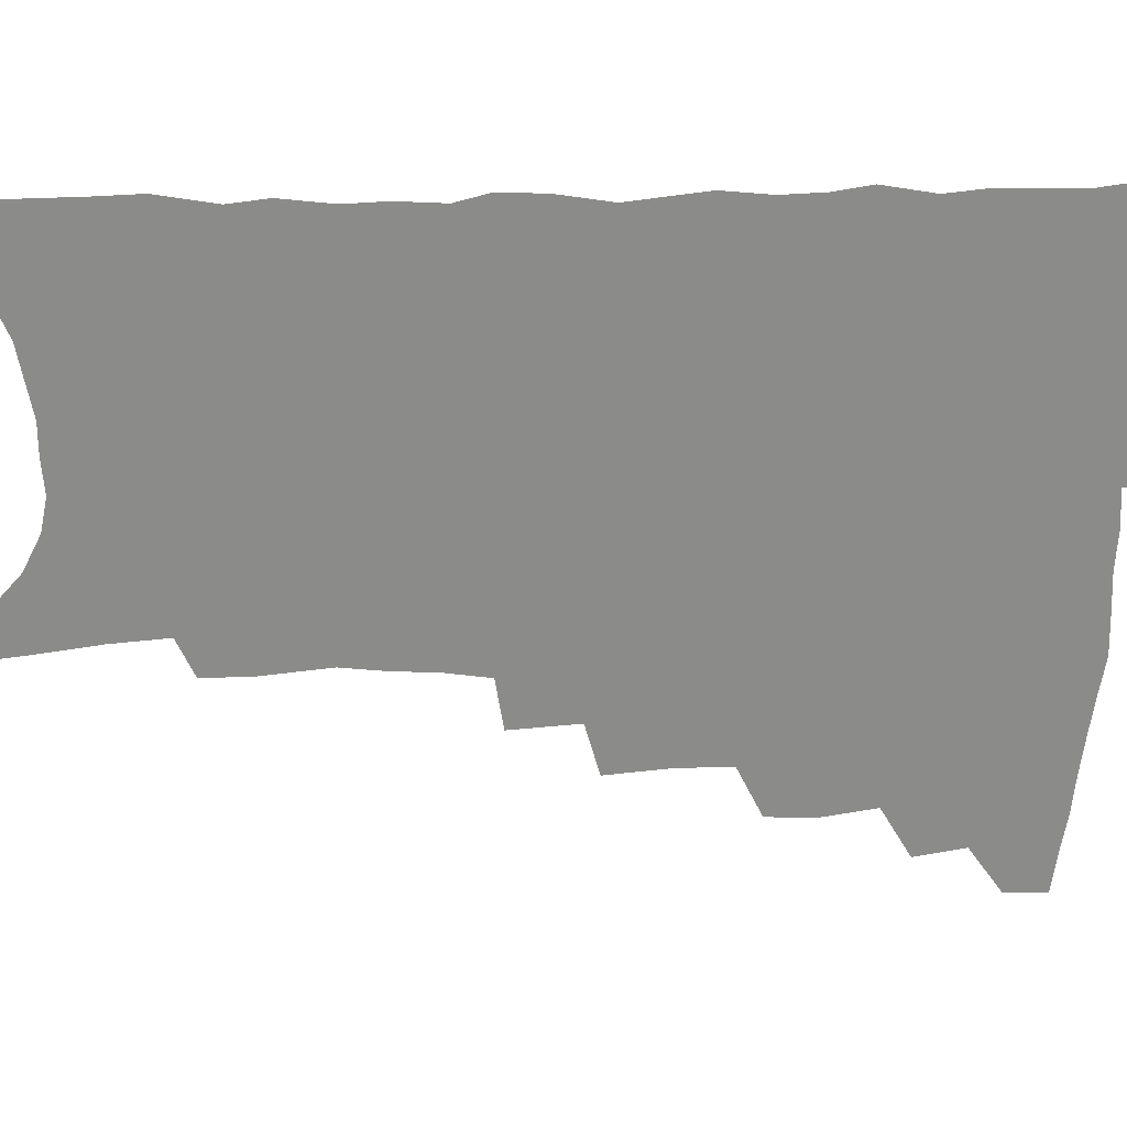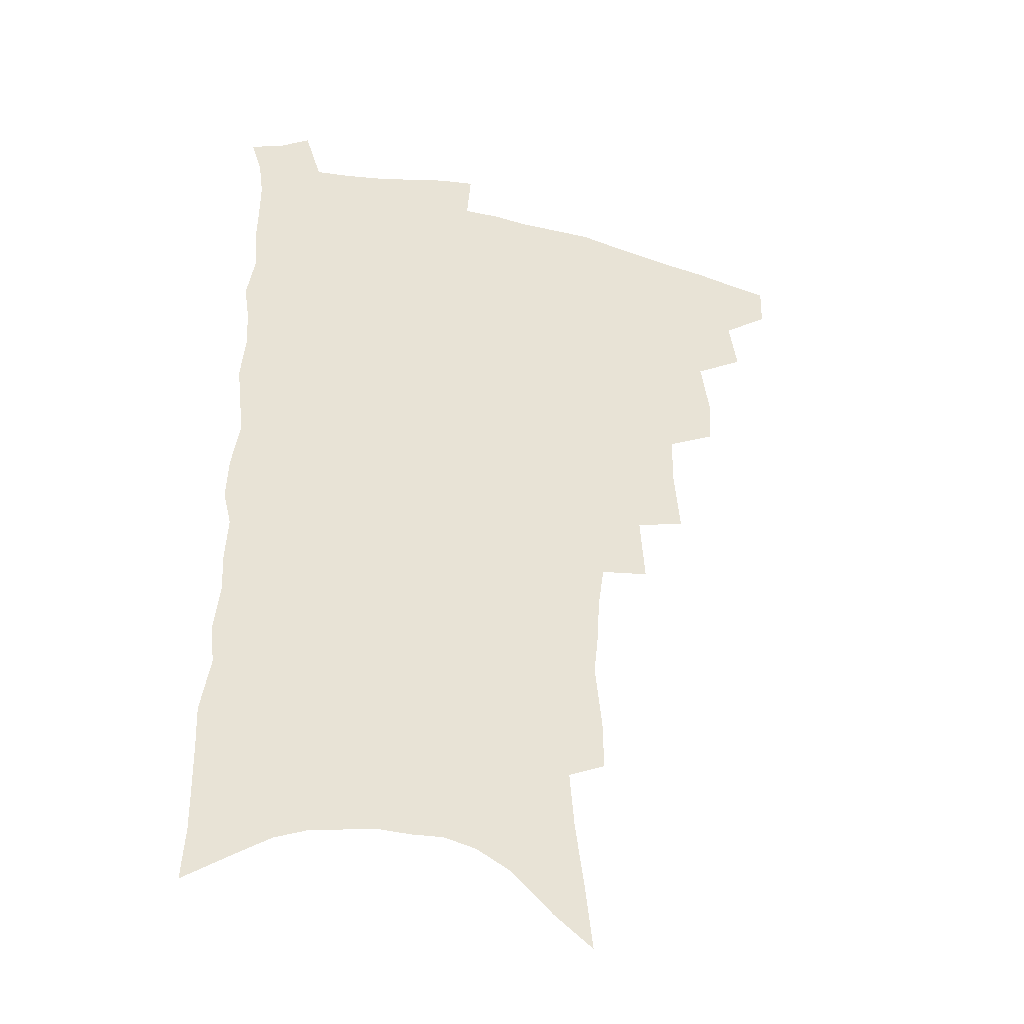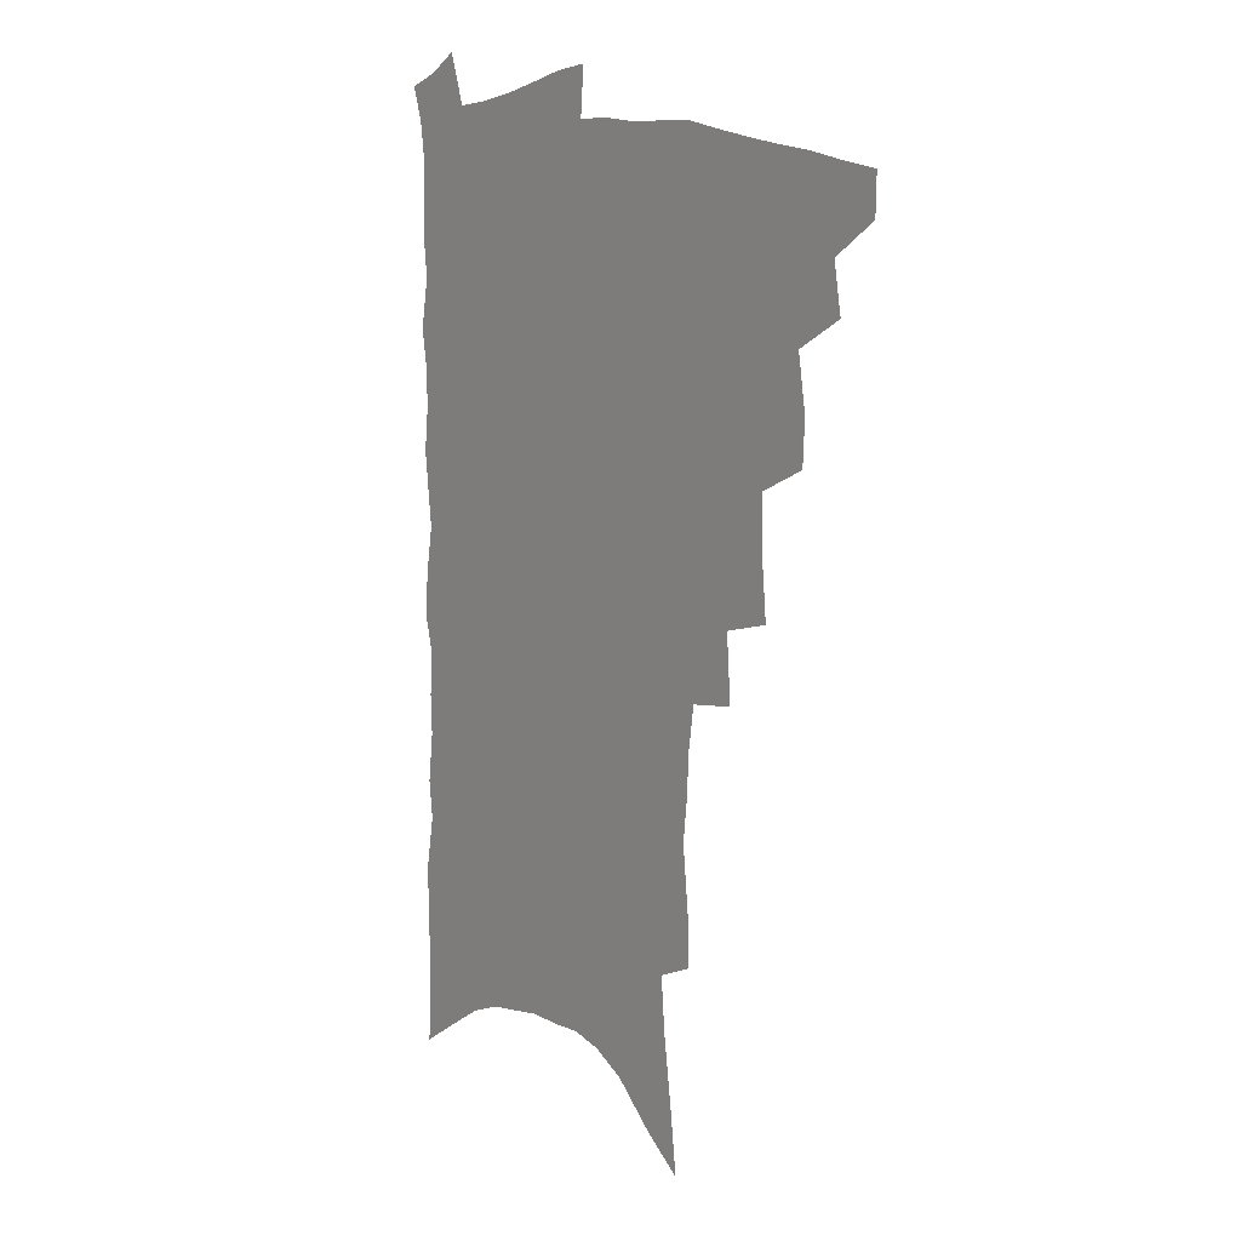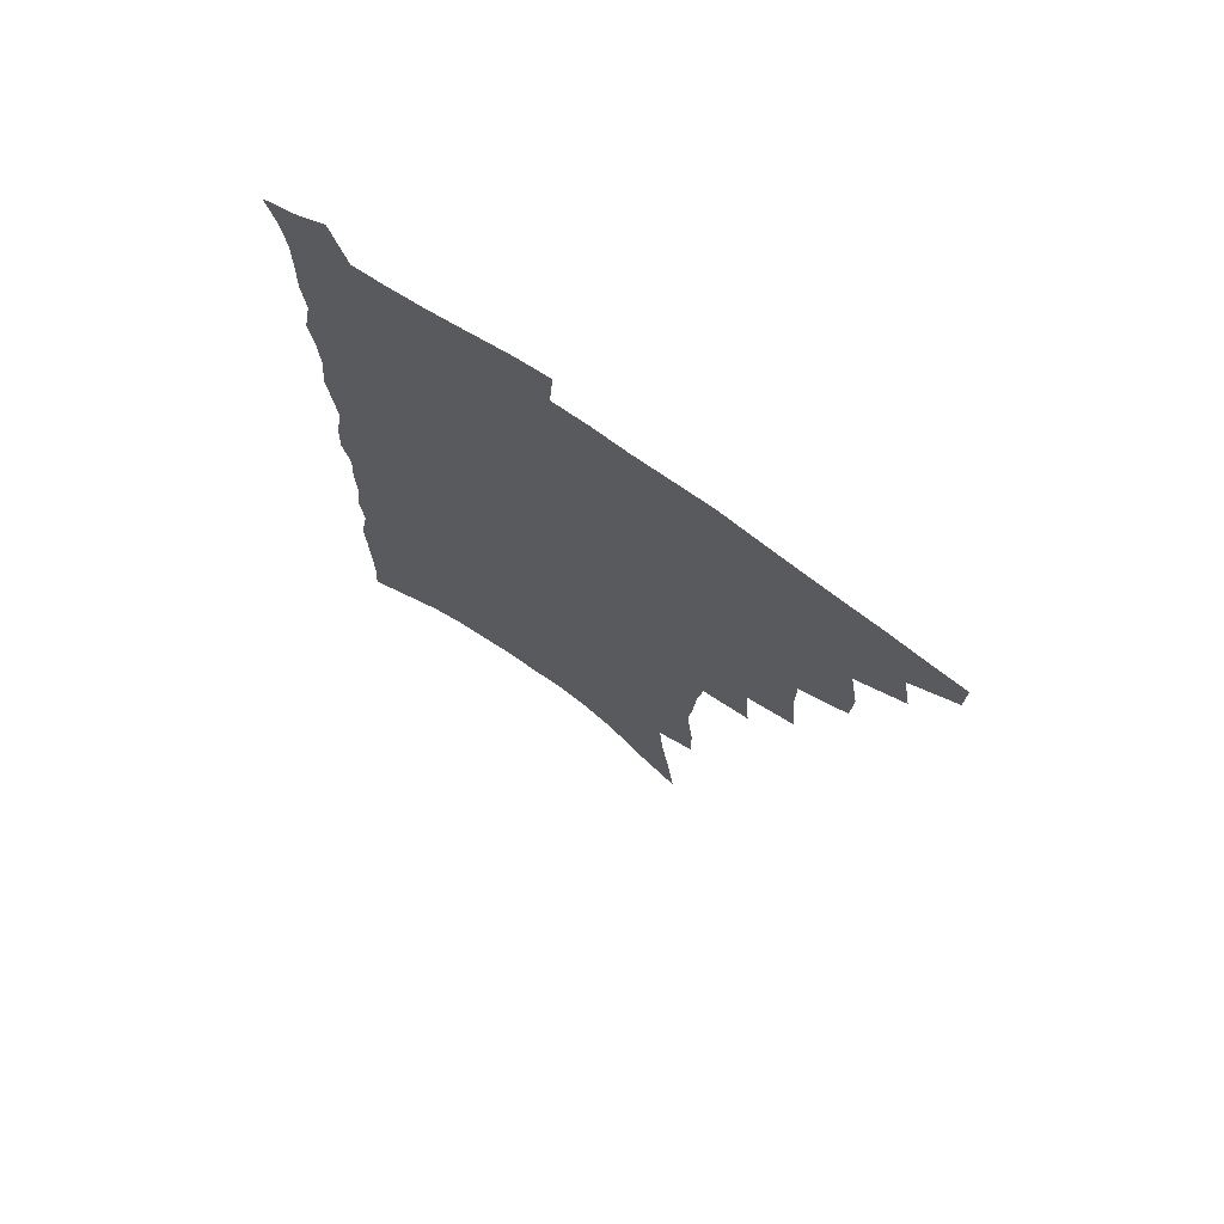
<metadata>
{"format":"obj","ext":"obj","renderer":"f3d","projection":"perspective","resolution":1024,"background":"white","views":[{"elev":-63.7,"azim":91.3,"up":"+Z"},{"elev":-36.9,"azim":163.3,"up":"+Y"},{"elev":11.0,"azim":-128.1,"up":"+Y"},{"elev":73.3,"azim":-145.2,"up":"+Y"}]}
</metadata>
<code>
v 471.6 484.3 0
v 471.3 499.3 0
v 485.9 454.1 0
v 489.1 472.4 0
v 488.2 487.2 0
v 486.7 501.7 0
v 502.2 406.2 0
v 501.4 423.2 0
v 504.7 443.6 0
v 505.3 460.1 0
v 505.5 475.3 0
v 503.3 489.7 0
v 500.9 504.4 0
v 518.7 354.4 0
v 521 378.4 0
v 520.8 397.4 0
v 522.6 417.5 0
v 521.9 433.2 0
v 522.4 449.5 0
v 522.9 464.6 0
v 520.5 477.8 0
v 518.6 491.6 0
v 515.8 506.2 0
v 535.9 324.3 0
v 537.8 349.5 0
v 537.4 369.3 0
v 537.6 388.4 0
v 537.4 405.5 0
v 536.2 420 0
v 535.6 434.8 0
v 536.4 451.4 0
v 536.2 466 0
v 534.5 479.7 0
v 532.6 493.7 0
v 530.1 508.4 0
v 556.8 228.8 0
v 557.1 247.6 0
v 559.7 272.6 0
v 558 287.7 0
v 557 305.6 0
v 554.7 321.8 0
v 553.4 340.5 0
v 552.6 358.9 0
v 551.9 376.1 0
v 552 394.1 0
v 551 408.6 0
v 550.5 423.7 0
v 551.3 439.9 0
v 550.5 453.6 0
v 550.3 467.8 0
v 548.3 481.7 0
v 546.6 495.6 0
v 544.2 510.7 0
v 563.1 151.1 0
v 566 175.6 0
v 569.5 201.2 0
v 571.2 222.6 0
v 571.5 241.5 0
v 571.6 260.6 0
v 571.5 279.1 0
v 571.2 298.4 0
v 569.3 313.7 0
v 568.4 331.5 0
v 566.5 346.7 0
v 566.5 365.5 0
v 566 382.5 0
v 564.5 396 0
v 565.2 413 0
v 565.3 428.3 0
v 564.7 442.1 0
v 564.8 456.4 0
v 563.4 469.4 0
v 563 482.8 0
v 561.1 496.8 0
v 558.3 513.3 0
v 578.2 162.6 0
v 579.6 184 0
v 584.9 214.7 0
v 585.3 233.9 0
v 585.2 252.5 0
v 583.6 266.9 0
v 583.5 285.6 0
v 583.6 306.5 0
v 582.7 322.5 0
v 581.1 337.3 0
v 580.4 354.4 0
v 579.1 369.1 0
v 579.3 387.1 0
v 579 401.8 0
v 578 414.8 0
v 578.5 430.9 0
v 578.3 444.4 0
v 577.8 457.5 0
v 577 470.4 0
v 576.7 483.6 0
v 575 497.9 0
v 573.2 513.3 0
v 594.8 178 0
v 597.3 203.4 0
v 597.3 221 0
v 597.2 239.3 0
v 597 258.1 0
v 596.2 274.9 0
v 595.7 292.2 0
v 594.7 307.5 0
v 594.6 328.4 0
v 593.1 340.4 0
v 592.6 357.9 0
v 591.8 373.1 0
v 591.4 387.7 0
v 591.5 404.1 0
v 591 417.4 0
v 590.9 431.3 0
v 591 445.2 0
v 590.7 458.1 0
v 590.5 471.2 0
v 590 484.5 0
v 588.9 498.6 0
v 588 513.1 0
v 608.1 185.2 0
v 609.2 207.1 0
v 609.4 226.8 0
v 609 244.1 0
v 608.2 259.5 0
v 607.2 274.5 0
v 607.2 295.4 0
v 606.7 313.5 0
v 605.9 328.1 0
v 605 343.8 0
v 604.7 361.1 0
v 604.2 376 0
v 603.7 389.9 0
v 603.6 405.1 0
v 603.8 419.6 0
v 603.7 432.8 0
v 603.7 446.1 0
v 603.8 458.7 0
v 603.9 471.6 0
v 603.9 484.6 0
v 603.4 498.1 0
v 601.9 514.3 0
v 620.7 188 0
v 621 210.4 0
v 620.8 228.3 0
v 620.4 245.8 0
v 620 265 0
v 619.3 282.4 0
v 618.6 295.1 0
v 618 316.7 0
v 617.4 330 0
v 616.8 346.9 0
v 616.4 361.6 0
v 616 376 0
v 615.8 392.1 0
v 615.7 406.4 0
v 615.8 420.2 0
v 616 433.3 0
v 616 445.8 0
v 616.5 458.8 0
v 617.3 472 0
v 617.4 484.4 0
v 617 497.8 0
v 616 513.9 0
v 614.5 532.1 0
v 633.1 187.3 0
v 632.8 210 0
v 632.3 232.4 0
v 632 247.5 0
v 631.3 266.1 0
v 630.8 281.1 0
v 630 298.9 0
v 629.4 314.9 0
v 628.8 331.1 0
v 628.2 348 0
v 628.1 361 0
v 627.8 376.9 0
v 627.6 391.7 0
v 627.6 406 0
v 627.6 419.7 0
v 628.2 434.7 0
v 628.6 446.4 0
v 629 458.6 0
v 629.6 471.6 0
v 630.1 484.1 0
v 630.4 497.2 0
v 630 512.6 0
v 628.8 530.1 0
v 645.6 187.6 0
v 644.6 211.1 0
v 644.6 227.5 0
v 643.8 245.5 0
v 642.7 265.4 0
v 642.2 281.5 0
v 641.3 299.4 0
v 640.6 315.9 0
v 640.7 329.3 0
v 639.9 346.1 0
v 639.6 361.7 0
v 639.6 375.9 0
v 639.5 390.7 0
v 639.6 404.9 0
v 639.4 420.3 0
v 640.1 432.9 0
v 640.7 445.4 0
v 641.4 458.1 0
v 642 471.2 0
v 642.8 483.4 0
v 643.6 496.2 0
v 645.1 508.6 0
v 643.7 526.2 0
v 658.4 185.4 0
v 657.2 206.9 0
v 656 227.8 0
v 655.8 243 0
v 654.1 264 0
v 654.2 278.4 0
v 652.5 298.6 0
v 652.1 313.9 0
v 652.2 328.3 0
v 651.6 344.5 0
v 651.2 360.1 0
v 652 373.1 0
v 651.7 388.4 0
v 652.3 401.6 0
v 651.5 418 0
v 652.1 431.1 0
v 653.2 443.3 0
v 653.6 457.1 0
v 654.2 470.1 0
v 655.4 482.4 0
v 656.6 495.1 0
v 657.7 507.9 0
v 658.4 522.6 0
v 671 183.3 0
v 669.8 203.5 0
v 668.6 223.2 0
v 667.8 240.9 0
v 667 258.4 0
v 666 276.4 0
v 664.6 294.7 0
v 663.8 311.1 0
v 664.4 324.9 0
v 663.6 341.7 0
v 664.4 355.1 0
v 664.2 370.2 0
v 663.5 386.6 0
v 664.3 399.7 0
v 663.4 416.1 0
v 664.6 428.8 0
v 665.3 442.1 0
v 666.4 454.8 0
v 666.8 468.4 0
v 667.7 481.6 0
v 669.4 493.9 0
v 670.9 506.9 0
v 672.6 520.1 0
v 684.4 178 0
v 683.9 196.4 0
v 682.4 216.2 0
v 680.5 236.4 0
v 679.4 254.4 0
v 678.9 271.2 0
v 677.6 289 0
v 678.2 303.3 0
v 676.2 322.2 0
v 677.1 336 0
v 676.4 352.1 0
v 677.1 366.1 0
v 676.3 382.4 0
v 677.2 396 0
v 677.3 410.9 0
v 677.6 425.1 0
v 677.8 439.5 0
v 679.5 452.1 0
v 679.1 467.2 0
v 680.6 479.6 0
v 682 492.3 0
v 684.3 505.1 0
v 686.4 518.6 0
v 692.7 537.5 0
v 700.2 167.9 0
v 698.9 187.4 0
v 698 206.2 0
v 697.1 224.6 0
v 694.1 245.7 0
v 693.7 262.5 0
v 692.4 280.4 0
v 691.4 297.5 0
v 691.6 312.9 0
v 692.1 327.8 0
v 693 342.2 0
v 691.3 359.6 0
v 691.5 374.7 0
v 692.9 388.3 0
v 692.1 404.2 0
v 693.4 418 0
v 691.7 434.7 0
v 694.2 447.3 0
v 692.6 463.7 0
v 693.3 477.2 0
v 695.5 489.8 0
v 697.5 502.8 0
v 699.3 515.9 0
v 704.7 530.1 0
v 716.5 157 0
v 715.2 176.7 0
v 715.3 193.7 0
v 715.5 210.5 0
v 715.9 227.1 0
v 712.2 248.6 0
v 713.8 263 0
v 711.5 281.9 0
v 712.1 297.2 0
v 711 314.3 0
v 714.1 326.8 0
v 713.3 343.6 0
v 710.1 362.9 0
v 711.7 376.8 0
v 713.2 391.1 0
v 711.5 408.5 0
v 712 423.6 0
v 714 437.2 0
v 710.7 455.7 0
v 712.1 469.7 0
v 711.6 484.8 0
v 711.5 500 0
v 713.2 513.2 0
v 717.3 525.7 0
f 4 5 1
f 1 5 2
f 5 6 2
f 9 10 3
f 3 10 4
f 10 11 4
f 4 11 5
f 11 12 5
f 5 12 6
f 12 13 6
f 16 17 7
f 7 17 8
f 17 18 8
f 8 18 9
f 18 19 9
f 9 19 10
f 19 20 10
f 10 20 11
f 20 21 11
f 11 21 12
f 21 22 12
f 12 22 13
f 22 23 13
f 25 26 14
f 14 26 15
f 26 27 15
f 15 27 16
f 27 28 16
f 16 28 17
f 28 29 17
f 17 29 18
f 29 30 18
f 18 30 19
f 30 31 19
f 19 31 20
f 31 32 20
f 20 32 21
f 32 33 21
f 21 33 22
f 33 34 22
f 22 34 23
f 34 35 23
f 41 42 24
f 24 42 25
f 42 43 25
f 25 43 26
f 43 44 26
f 26 44 27
f 44 45 27
f 27 45 28
f 45 46 28
f 28 46 29
f 46 47 29
f 29 47 30
f 47 48 30
f 30 48 31
f 48 49 31
f 31 49 32
f 49 50 32
f 32 50 33
f 50 51 33
f 33 51 34
f 51 52 34
f 34 52 35
f 52 53 35
f 57 58 36
f 36 58 37
f 58 59 37
f 37 59 38
f 59 60 38
f 38 60 39
f 60 61 39
f 39 61 40
f 61 62 40
f 40 62 41
f 62 63 41
f 41 63 42
f 63 64 42
f 42 64 43
f 64 65 43
f 43 65 44
f 65 66 44
f 44 66 45
f 66 67 45
f 45 67 46
f 67 68 46
f 46 68 47
f 68 69 47
f 47 69 48
f 69 70 48
f 48 70 49
f 70 71 49
f 49 71 50
f 71 72 50
f 50 72 51
f 72 73 51
f 51 73 52
f 73 74 52
f 52 74 53
f 74 75 53
f 54 76 55
f 76 77 55
f 55 77 56
f 77 78 56
f 56 78 57
f 78 79 57
f 57 79 58
f 79 80 58
f 58 80 59
f 80 81 59
f 59 81 60
f 81 82 60
f 60 82 61
f 82 83 61
f 61 83 62
f 83 84 62
f 62 84 63
f 84 85 63
f 63 85 64
f 85 86 64
f 64 86 65
f 86 87 65
f 65 87 66
f 87 88 66
f 66 88 67
f 88 89 67
f 67 89 68
f 89 90 68
f 68 90 69
f 90 91 69
f 69 91 70
f 91 92 70
f 70 92 71
f 92 93 71
f 71 93 72
f 93 94 72
f 72 94 73
f 94 95 73
f 73 95 74
f 95 96 74
f 74 96 75
f 96 97 75
f 76 98 77
f 98 99 77
f 77 99 78
f 99 100 78
f 78 100 79
f 100 101 79
f 79 101 80
f 101 102 80
f 80 102 81
f 102 103 81
f 81 103 82
f 103 104 82
f 82 104 83
f 104 105 83
f 83 105 84
f 105 106 84
f 84 106 85
f 106 107 85
f 85 107 86
f 107 108 86
f 86 108 87
f 108 109 87
f 87 109 88
f 109 110 88
f 88 110 89
f 110 111 89
f 89 111 90
f 111 112 90
f 90 112 91
f 112 113 91
f 91 113 92
f 113 114 92
f 92 114 93
f 114 115 93
f 93 115 94
f 115 116 94
f 94 116 95
f 116 117 95
f 95 117 96
f 117 118 96
f 96 118 97
f 118 119 97
f 98 120 99
f 120 121 99
f 99 121 100
f 121 122 100
f 100 122 101
f 122 123 101
f 101 123 102
f 123 124 102
f 102 124 103
f 124 125 103
f 103 125 104
f 125 126 104
f 104 126 105
f 126 127 105
f 105 127 106
f 127 128 106
f 106 128 107
f 128 129 107
f 107 129 108
f 129 130 108
f 108 130 109
f 130 131 109
f 109 131 110
f 131 132 110
f 110 132 111
f 132 133 111
f 111 133 112
f 133 134 112
f 112 134 113
f 134 135 113
f 113 135 114
f 135 136 114
f 114 136 115
f 136 137 115
f 115 137 116
f 137 138 116
f 116 138 117
f 138 139 117
f 117 139 118
f 139 140 118
f 118 140 119
f 140 141 119
f 120 142 121
f 142 143 121
f 121 143 122
f 143 144 122
f 122 144 123
f 144 145 123
f 123 145 124
f 145 146 124
f 124 146 125
f 146 147 125
f 125 147 126
f 147 148 126
f 126 148 127
f 148 149 127
f 127 149 128
f 149 150 128
f 128 150 129
f 150 151 129
f 129 151 130
f 151 152 130
f 130 152 131
f 152 153 131
f 131 153 132
f 153 154 132
f 132 154 133
f 154 155 133
f 133 155 134
f 155 156 134
f 134 156 135
f 156 157 135
f 135 157 136
f 157 158 136
f 136 158 137
f 158 159 137
f 137 159 138
f 159 160 138
f 138 160 139
f 160 161 139
f 139 161 140
f 161 162 140
f 140 162 141
f 162 163 141
f 142 165 143
f 165 166 143
f 143 166 144
f 166 167 144
f 144 167 145
f 167 168 145
f 145 168 146
f 168 169 146
f 146 169 147
f 169 170 147
f 147 170 148
f 170 171 148
f 148 171 149
f 171 172 149
f 149 172 150
f 172 173 150
f 150 173 151
f 173 174 151
f 151 174 152
f 174 175 152
f 152 175 153
f 175 176 153
f 153 176 154
f 176 177 154
f 154 177 155
f 177 178 155
f 155 178 156
f 178 179 156
f 156 179 157
f 179 180 157
f 157 180 158
f 180 181 158
f 158 181 159
f 181 182 159
f 159 182 160
f 182 183 160
f 160 183 161
f 183 184 161
f 161 184 162
f 184 185 162
f 162 185 163
f 185 186 163
f 163 186 164
f 186 187 164
f 165 188 166
f 188 189 166
f 166 189 167
f 189 190 167
f 167 190 168
f 190 191 168
f 168 191 169
f 191 192 169
f 169 192 170
f 192 193 170
f 170 193 171
f 193 194 171
f 171 194 172
f 194 195 172
f 172 195 173
f 195 196 173
f 173 196 174
f 196 197 174
f 174 197 175
f 197 198 175
f 175 198 176
f 198 199 176
f 176 199 177
f 199 200 177
f 177 200 178
f 200 201 178
f 178 201 179
f 201 202 179
f 179 202 180
f 202 203 180
f 180 203 181
f 203 204 181
f 181 204 182
f 204 205 182
f 182 205 183
f 205 206 183
f 183 206 184
f 206 207 184
f 184 207 185
f 207 208 185
f 185 208 186
f 208 209 186
f 186 209 187
f 209 210 187
f 188 211 189
f 211 212 189
f 189 212 190
f 212 213 190
f 190 213 191
f 213 214 191
f 191 214 192
f 214 215 192
f 192 215 193
f 215 216 193
f 193 216 194
f 216 217 194
f 194 217 195
f 217 218 195
f 195 218 196
f 218 219 196
f 196 219 197
f 219 220 197
f 197 220 198
f 220 221 198
f 198 221 199
f 221 222 199
f 199 222 200
f 222 223 200
f 200 223 201
f 223 224 201
f 201 224 202
f 224 225 202
f 202 225 203
f 225 226 203
f 203 226 204
f 226 227 204
f 204 227 205
f 227 228 205
f 205 228 206
f 228 229 206
f 206 229 207
f 229 230 207
f 207 230 208
f 230 231 208
f 208 231 209
f 231 232 209
f 209 232 210
f 232 233 210
f 211 234 212
f 234 235 212
f 212 235 213
f 235 236 213
f 213 236 214
f 236 237 214
f 214 237 215
f 237 238 215
f 215 238 216
f 238 239 216
f 216 239 217
f 239 240 217
f 217 240 218
f 240 241 218
f 218 241 219
f 241 242 219
f 219 242 220
f 242 243 220
f 220 243 221
f 243 244 221
f 221 244 222
f 244 245 222
f 222 245 223
f 245 246 223
f 223 246 224
f 246 247 224
f 224 247 225
f 247 248 225
f 225 248 226
f 248 249 226
f 226 249 227
f 249 250 227
f 227 250 228
f 250 251 228
f 228 251 229
f 251 252 229
f 229 252 230
f 252 253 230
f 230 253 231
f 253 254 231
f 231 254 232
f 254 255 232
f 232 255 233
f 255 256 233
f 234 257 235
f 257 258 235
f 235 258 236
f 258 259 236
f 236 259 237
f 259 260 237
f 237 260 238
f 260 261 238
f 238 261 239
f 261 262 239
f 239 262 240
f 262 263 240
f 240 263 241
f 263 264 241
f 241 264 242
f 264 265 242
f 242 265 243
f 265 266 243
f 243 266 244
f 266 267 244
f 244 267 245
f 267 268 245
f 245 268 246
f 268 269 246
f 246 269 247
f 269 270 247
f 247 270 248
f 270 271 248
f 248 271 249
f 271 272 249
f 249 272 250
f 272 273 250
f 250 273 251
f 273 274 251
f 251 274 252
f 274 275 252
f 252 275 253
f 275 276 253
f 253 276 254
f 276 277 254
f 254 277 255
f 277 278 255
f 255 278 256
f 278 279 256
f 257 281 258
f 281 282 258
f 258 282 259
f 282 283 259
f 259 283 260
f 283 284 260
f 260 284 261
f 284 285 261
f 261 285 262
f 285 286 262
f 262 286 263
f 286 287 263
f 263 287 264
f 287 288 264
f 264 288 265
f 288 289 265
f 265 289 266
f 289 290 266
f 266 290 267
f 290 291 267
f 267 291 268
f 291 292 268
f 268 292 269
f 292 293 269
f 269 293 270
f 293 294 270
f 270 294 271
f 294 295 271
f 271 295 272
f 295 296 272
f 272 296 273
f 296 297 273
f 273 297 274
f 297 298 274
f 274 298 275
f 298 299 275
f 275 299 276
f 299 300 276
f 276 300 277
f 300 301 277
f 277 301 278
f 301 302 278
f 278 302 279
f 302 303 279
f 279 303 280
f 303 304 280
f 281 305 282
f 305 306 282
f 282 306 283
f 306 307 283
f 283 307 284
f 307 308 284
f 284 308 285
f 308 309 285
f 285 309 286
f 309 310 286
f 286 310 287
f 310 311 287
f 287 311 288
f 311 312 288
f 288 312 289
f 312 313 289
f 289 313 290
f 313 314 290
f 290 314 291
f 314 315 291
f 291 315 292
f 315 316 292
f 292 316 293
f 316 317 293
f 293 317 294
f 317 318 294
f 294 318 295
f 318 319 295
f 295 319 296
f 319 320 296
f 296 320 297
f 320 321 297
f 297 321 298
f 321 322 298
f 298 322 299
f 322 323 299
f 299 323 300
f 323 324 300
f 300 324 301
f 324 325 301
f 301 325 302
f 325 326 302
f 302 326 303
f 326 327 303
f 303 327 304
f 327 328 304

</code>
